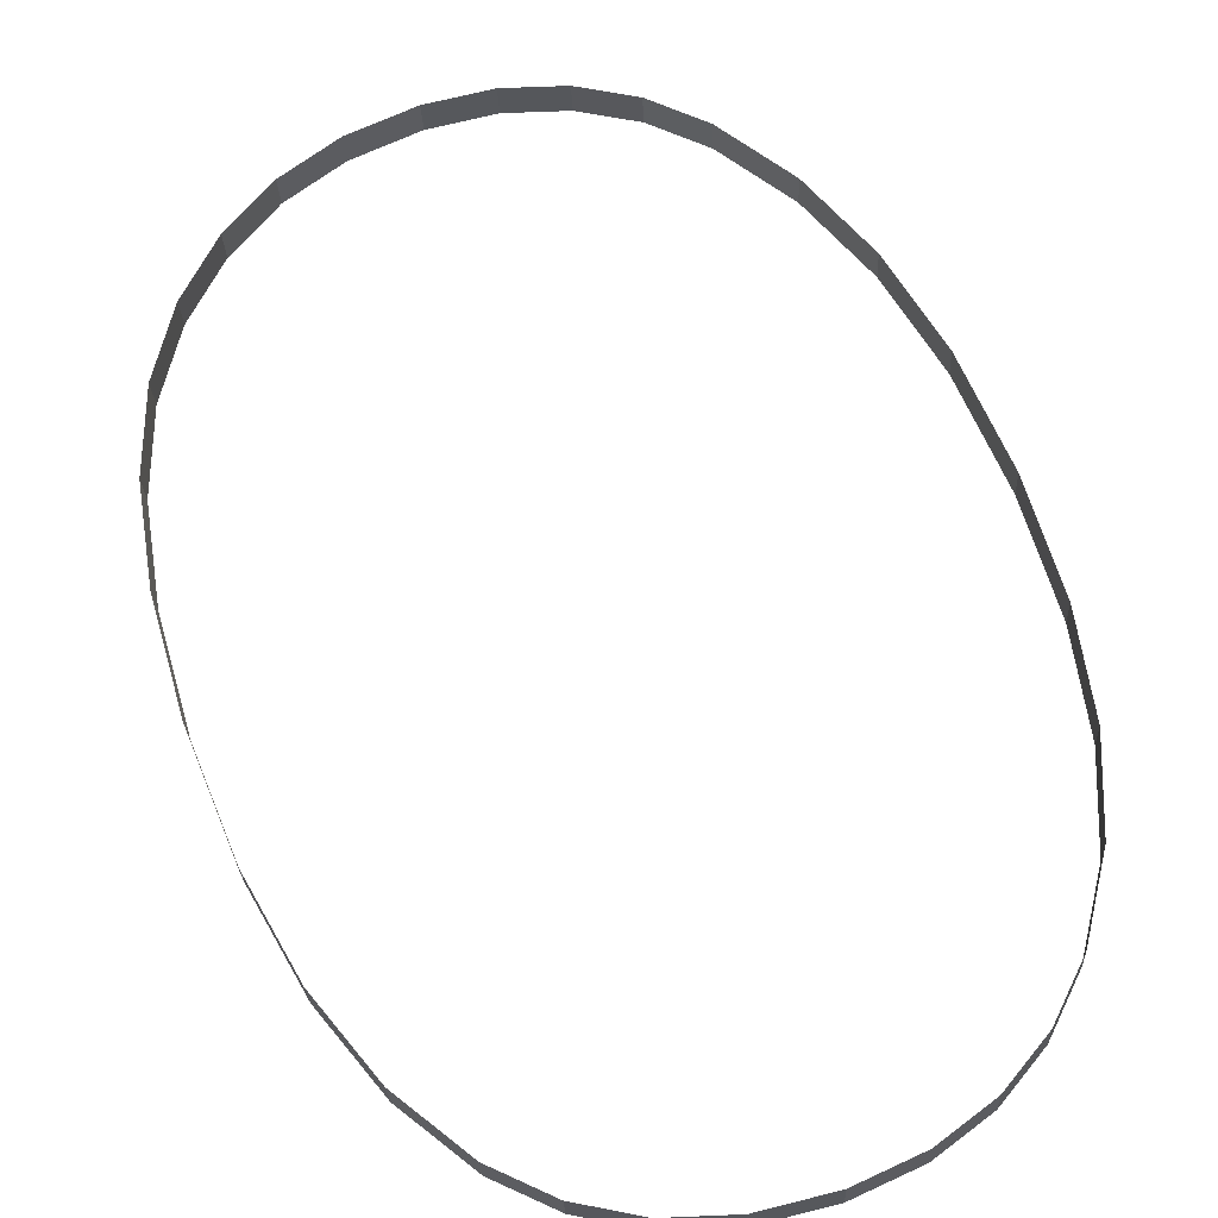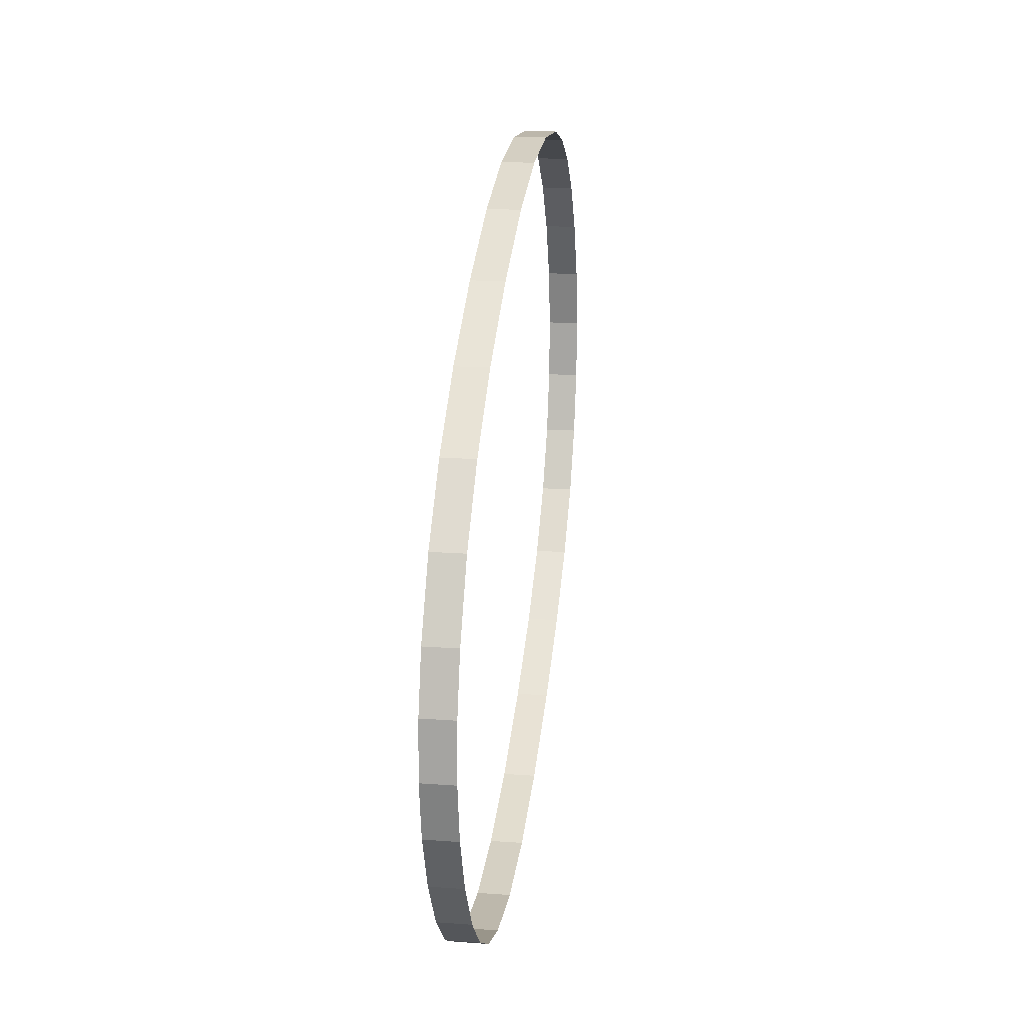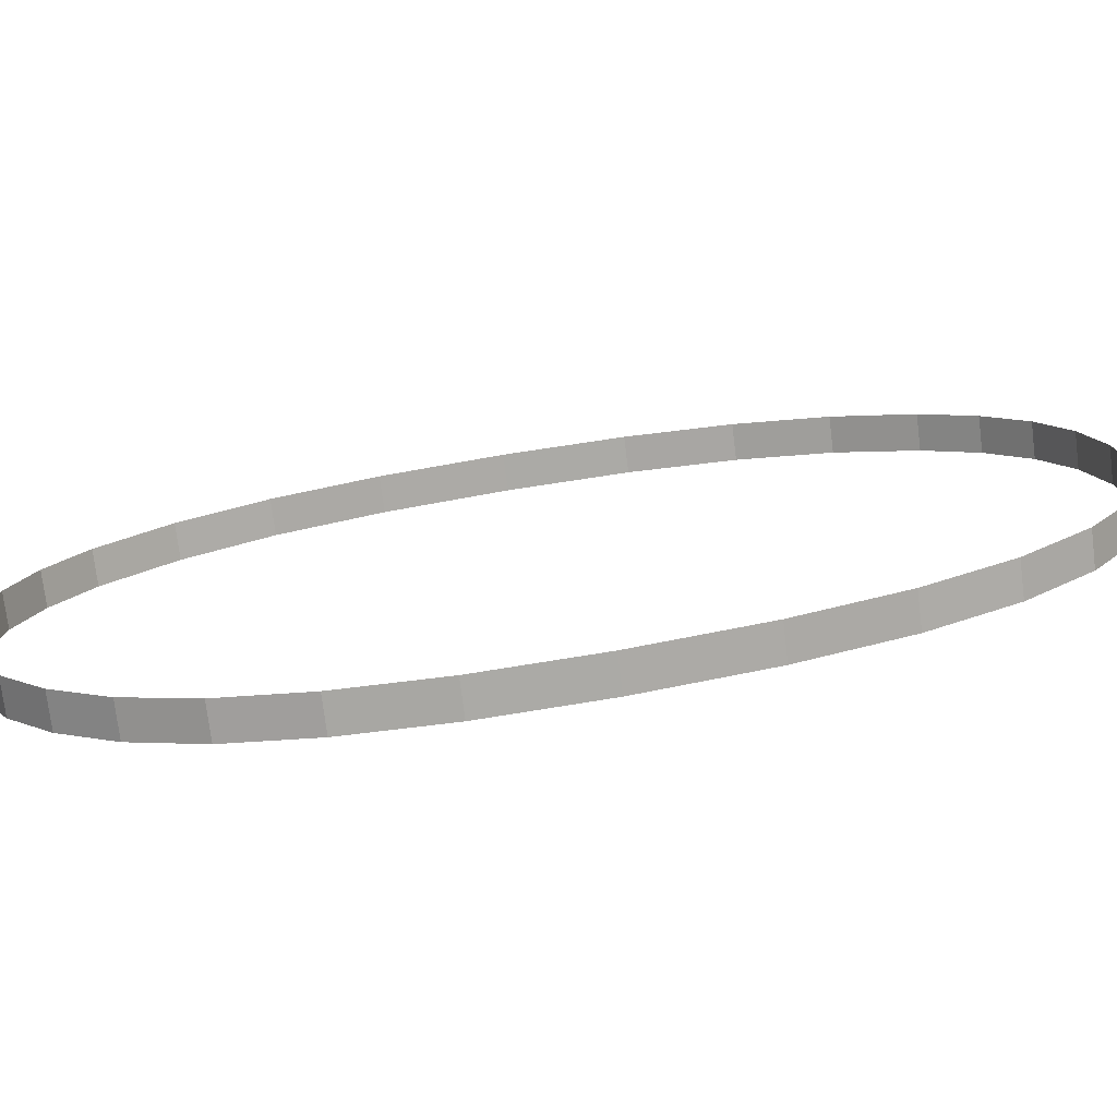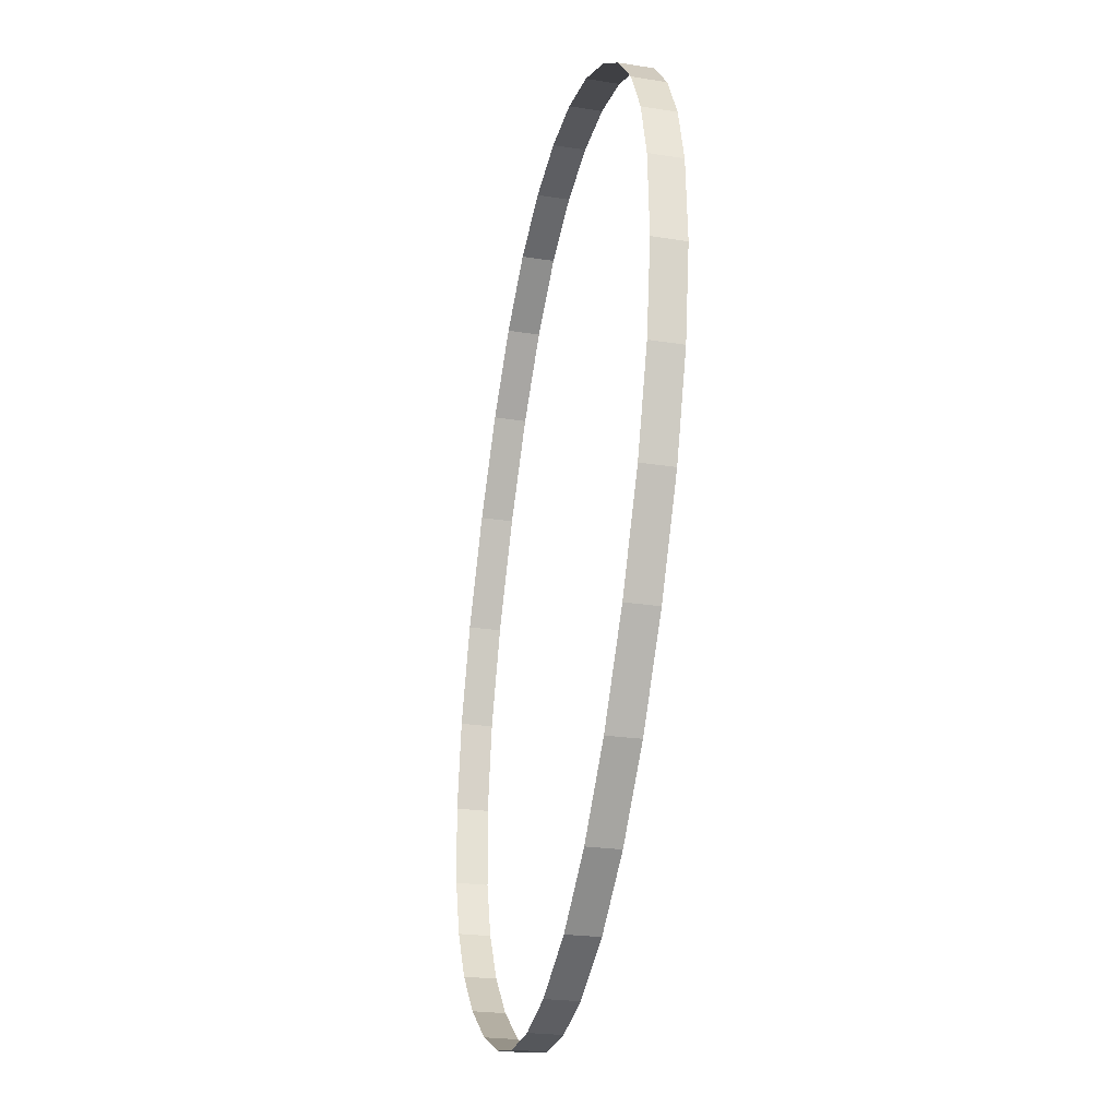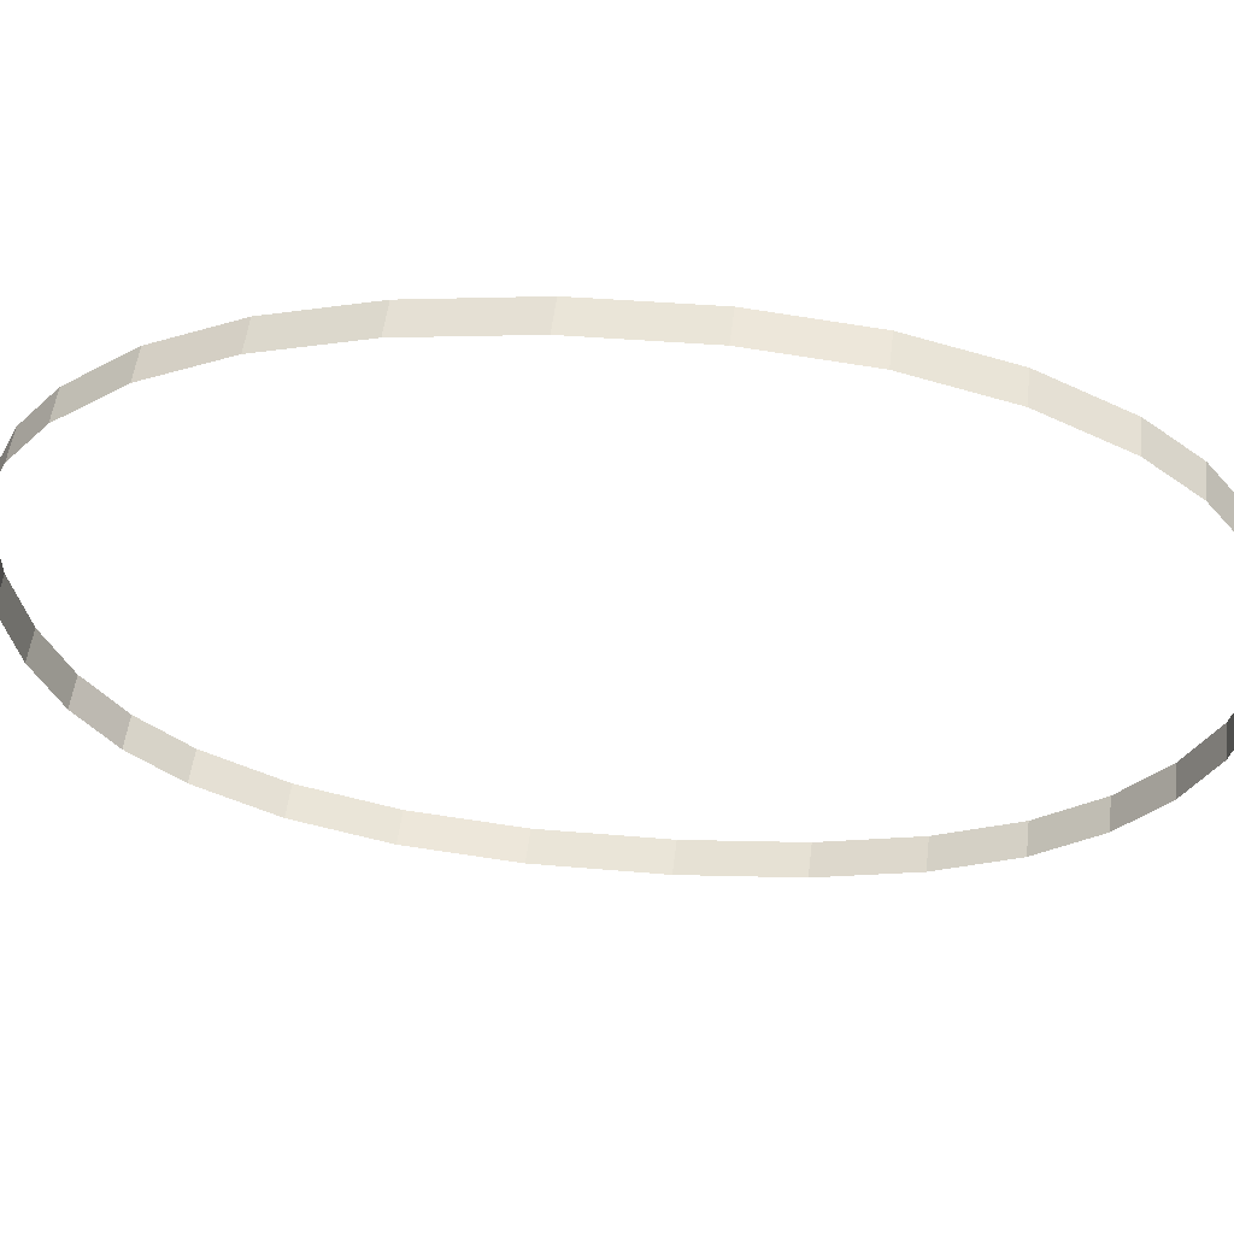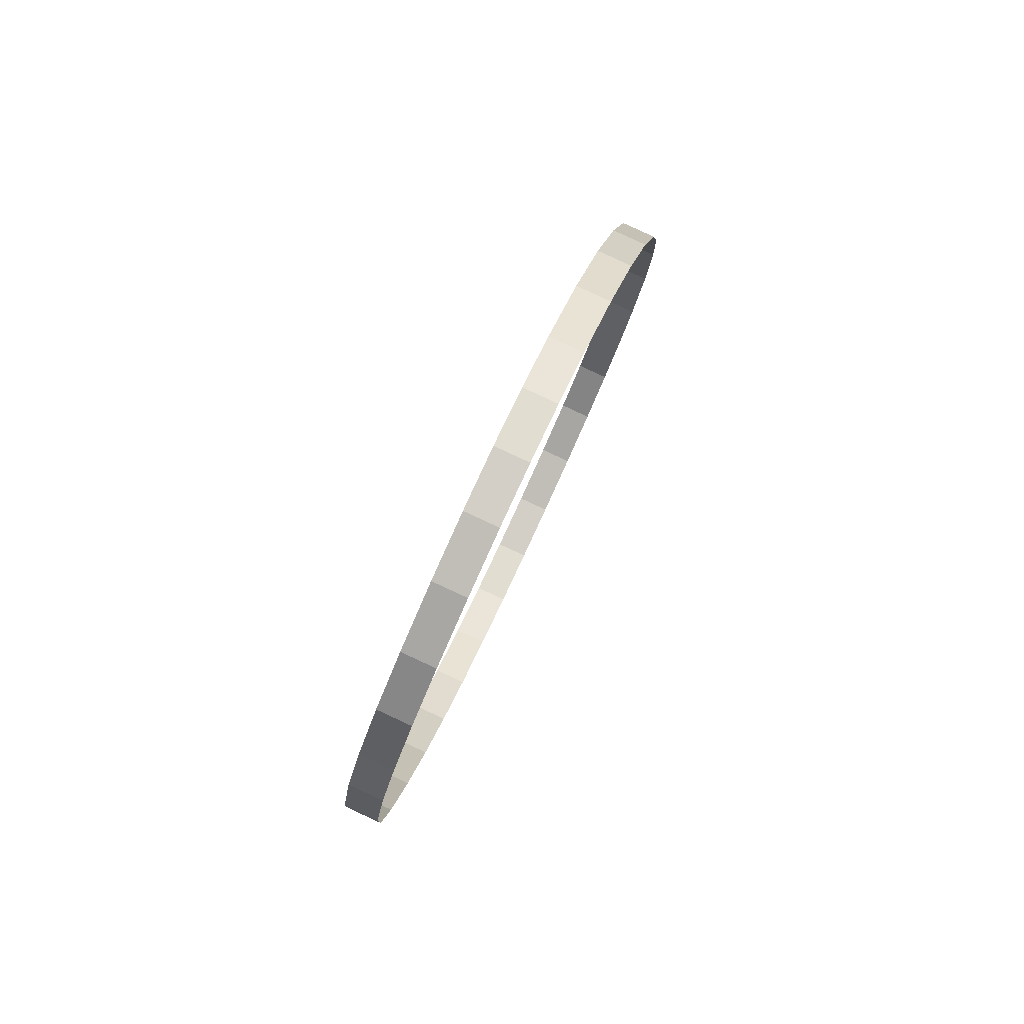
<metadata>
{"format":"obj","ext":"obj","renderer":"f3d","projection":"perspective","resolution":1024,"background":"white","views":[{"elev":70.3,"azim":160.7,"up":"+Y"},{"elev":-43.8,"azim":-86.1,"up":"+Z"},{"elev":14.2,"azim":80.0,"up":"+Y"},{"elev":5.5,"azim":-102.5,"up":"+Z"},{"elev":-37.5,"azim":-84.0,"up":"+Y"},{"elev":-78.7,"azim":-113.8,"up":"+Z"}]}
</metadata>
<code>
o #ID1973
v 0.1342 0.0229 0.01757
v 0.1331 0.02234 0.0176
v 0.1342 0.02235 0.0175
v 0.1331 0.02289 0.01767
v 0.1353 0.02289 0.01768
v 0.1342 0.02235 0.0175
v 0.1353 0.02234 0.01761
v 0.1342 0.0229 0.01757
v 0.1331 0.02289 0.01767
v 0.1322 0.0223 0.01791
v 0.1331 0.02234 0.0176
v 0.1322 0.02285 0.01798
v 0.1363 0.02285 0.01799
v 0.1353 0.02234 0.01761
v 0.1363 0.0223 0.01792
v 0.1353 0.02289 0.01768
v 0.1322 0.02285 0.01798
v 0.1313 0.02223 0.01843
v 0.1322 0.0223 0.01791
v 0.1313 0.02279 0.0185
v 0.1372 0.02279 0.0185
v 0.1363 0.0223 0.01792
v 0.1372 0.02223 0.01843
v 0.1363 0.02285 0.01799
v 0.1313 0.02279 0.0185
v 0.1306 0.02214 0.01915
v 0.1313 0.02223 0.01843
v 0.1306 0.0227 0.01922
v 0.1379 0.0227 0.01923
v 0.1372 0.02223 0.01843
v 0.1379 0.02214 0.01916
v 0.1372 0.02279 0.0185
v 0.1306 0.02214 0.01915
v 0.1298 0.02256 0.02036
v 0.1298 0.022 0.02029
v 0.1306 0.0227 0.01922
v 0.1379 0.0227 0.01923
v 0.1386 0.02199 0.02033
v 0.1386 0.02255 0.0204
v 0.1379 0.02214 0.01916
v 0.1298 0.022 0.02029
v 0.1293 0.02238 0.02174
v 0.1293 0.02183 0.02167
v 0.1298 0.02256 0.02036
v 0.1386 0.02255 0.0204
v 0.1392 0.02181 0.02178
v 0.1392 0.02237 0.02185
v 0.1386 0.02199 0.02033
v 0.1293 0.02183 0.02167
v 0.129 0.02218 0.02335
v 0.129 0.02162 0.02328
v 0.1293 0.02238 0.02174
v 0.1392 0.02237 0.02185
v 0.1395 0.0216 0.02349
v 0.1395 0.02215 0.02356
v 0.1392 0.02181 0.02178
v 0.129 0.02162 0.02328
v 0.1289 0.02195 0.02521
v 0.1289 0.02139 0.02514
v 0.129 0.02218 0.02335
v 0.1395 0.02215 0.02356
v 0.1396 0.02135 0.02548
v 0.1396 0.02191 0.02555
v 0.1395 0.0216 0.02349
v 0.1289 0.02139 0.02514
v 0.129 0.02171 0.02711
v 0.129 0.02115 0.02704
v 0.1289 0.02195 0.02521
v 0.1396 0.02191 0.02555
v 0.1395 0.02112 0.0273
v 0.1395 0.02168 0.02737
v 0.1396 0.02135 0.02548
v 0.129 0.02115 0.02704
v 0.1293 0.0215 0.02878
v 0.1293 0.02094 0.02871
v 0.129 0.02171 0.02711
v 0.1395 0.02168 0.02737
v 0.1392 0.02092 0.02886
v 0.1392 0.02148 0.02893
v 0.1395 0.02112 0.0273
v 0.1293 0.02094 0.02871
v 0.1299 0.02132 0.03022
v 0.1299 0.02076 0.03015
v 0.1293 0.0215 0.02878
v 0.1392 0.02148 0.02893
v 0.1387 0.02076 0.03016
v 0.1387 0.02132 0.03023
v 0.1392 0.02092 0.02886
v 0.1299 0.02076 0.03015
v 0.1306 0.02117 0.03143
v 0.1306 0.02061 0.03136
v 0.1299 0.02132 0.03022
v 0.1387 0.02132 0.03023
v 0.138 0.02063 0.0312
v 0.138 0.02119 0.03127
v 0.1387 0.02076 0.03016
v 0.1306 0.02061 0.03136
v 0.1314 0.02108 0.03215
v 0.1314 0.02052 0.03208
v 0.1306 0.02117 0.03143
v 0.1372 0.02109 0.03207
v 0.138 0.02063 0.0312
v 0.1372 0.02053 0.032
v 0.138 0.02119 0.03127
v 0.1314 0.02108 0.03215
v 0.1322 0.02045 0.0326
v 0.1314 0.02052 0.03208
v 0.1322 0.02101 0.03267
v 0.1363 0.02102 0.03263
v 0.1372 0.02053 0.032
v 0.1363 0.02046 0.03256
v 0.1372 0.02109 0.03207
v 0.1322 0.02101 0.03267
v 0.1331 0.02041 0.03291
v 0.1322 0.02045 0.0326
v 0.1331 0.02097 0.03298
v 0.1353 0.02097 0.03297
v 0.1363 0.02046 0.03256
v 0.1353 0.02042 0.0329
v 0.1363 0.02102 0.03263
v 0.1331 0.02097 0.03298
v 0.1342 0.0204 0.03302
v 0.1331 0.02041 0.03291
v 0.1342 0.02096 0.03309
v 0.1342 0.02096 0.03309
v 0.1353 0.02042 0.0329
v 0.1342 0.0204 0.03302
v 0.1353 0.02097 0.03297
f 1 2 3
f 3 2 1
f 2 1 4
f 4 1 2
f 5 6 7
f 7 6 5
f 6 5 8
f 8 5 6
f 9 10 11
f 11 10 9
f 10 9 12
f 12 9 10
f 13 14 15
f 15 14 13
f 14 13 16
f 16 13 14
f 17 18 19
f 19 18 17
f 18 17 20
f 20 17 18
f 21 22 23
f 23 22 21
f 22 21 24
f 24 21 22
f 25 26 27
f 27 26 25
f 26 25 28
f 28 25 26
f 29 30 31
f 31 30 29
f 30 29 32
f 32 29 30
f 33 34 35
f 35 34 33
f 34 33 36
f 36 33 34
f 37 38 39
f 39 38 37
f 38 37 40
f 40 37 38
f 41 42 43
f 43 42 41
f 42 41 44
f 44 41 42
f 45 46 47
f 47 46 45
f 46 45 48
f 48 45 46
f 49 50 51
f 51 50 49
f 50 49 52
f 52 49 50
f 53 54 55
f 55 54 53
f 54 53 56
f 56 53 54
f 57 58 59
f 59 58 57
f 58 57 60
f 60 57 58
f 61 62 63
f 63 62 61
f 62 61 64
f 64 61 62
f 65 66 67
f 67 66 65
f 66 65 68
f 68 65 66
f 69 70 71
f 71 70 69
f 70 69 72
f 72 69 70
f 73 74 75
f 75 74 73
f 74 73 76
f 76 73 74
f 77 78 79
f 79 78 77
f 78 77 80
f 80 77 78
f 81 82 83
f 83 82 81
f 82 81 84
f 84 81 82
f 85 86 87
f 87 86 85
f 86 85 88
f 88 85 86
f 89 90 91
f 91 90 89
f 90 89 92
f 92 89 90
f 93 94 95
f 95 94 93
f 94 93 96
f 96 93 94
f 97 98 99
f 99 98 97
f 98 97 100
f 100 97 98
f 101 102 103
f 103 102 101
f 102 101 104
f 104 101 102
f 105 106 107
f 107 106 105
f 106 105 108
f 108 105 106
f 109 110 111
f 111 110 109
f 110 109 112
f 112 109 110
f 113 114 115
f 115 114 113
f 114 113 116
f 116 113 114
f 117 118 119
f 119 118 117
f 118 117 120
f 120 117 118
f 121 122 123
f 123 122 121
f 122 121 124
f 124 121 122
f 125 126 127
f 127 126 125
f 126 125 128
f 128 125 126

</code>
